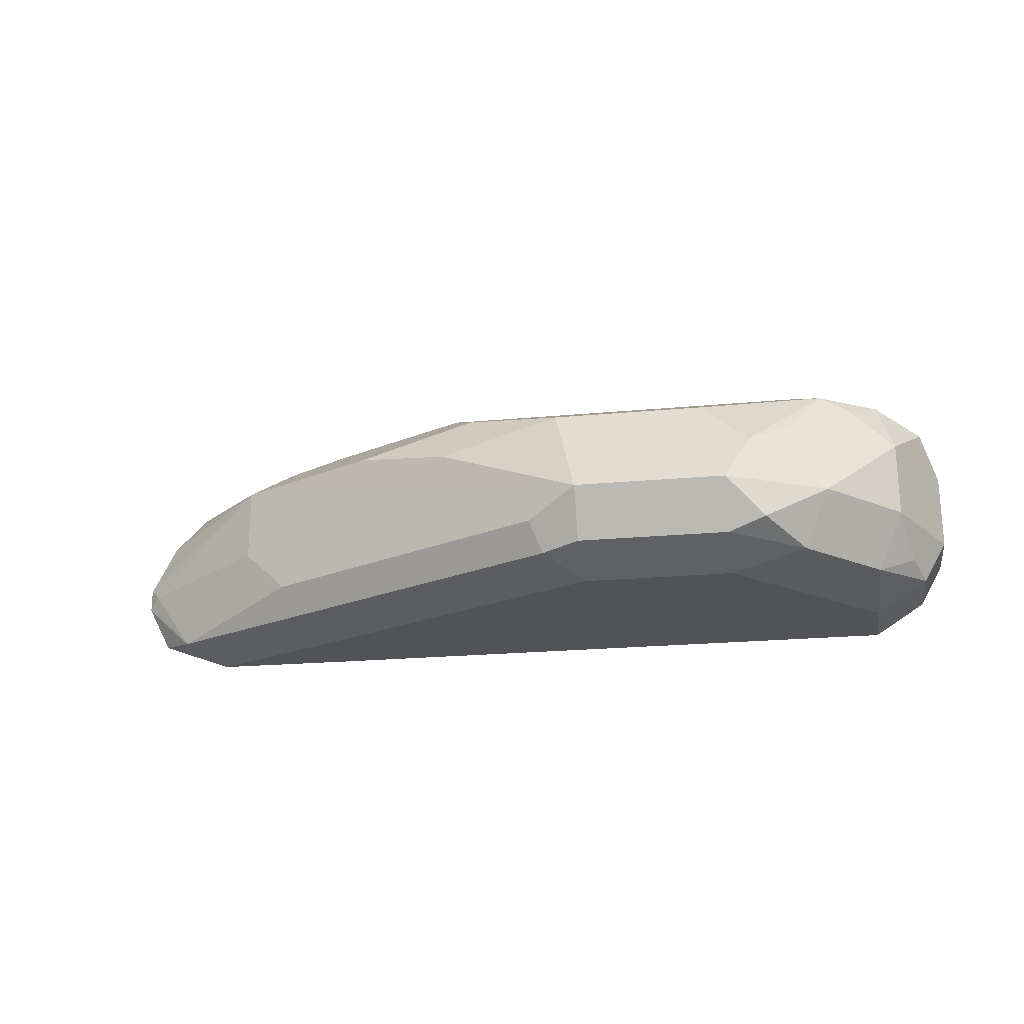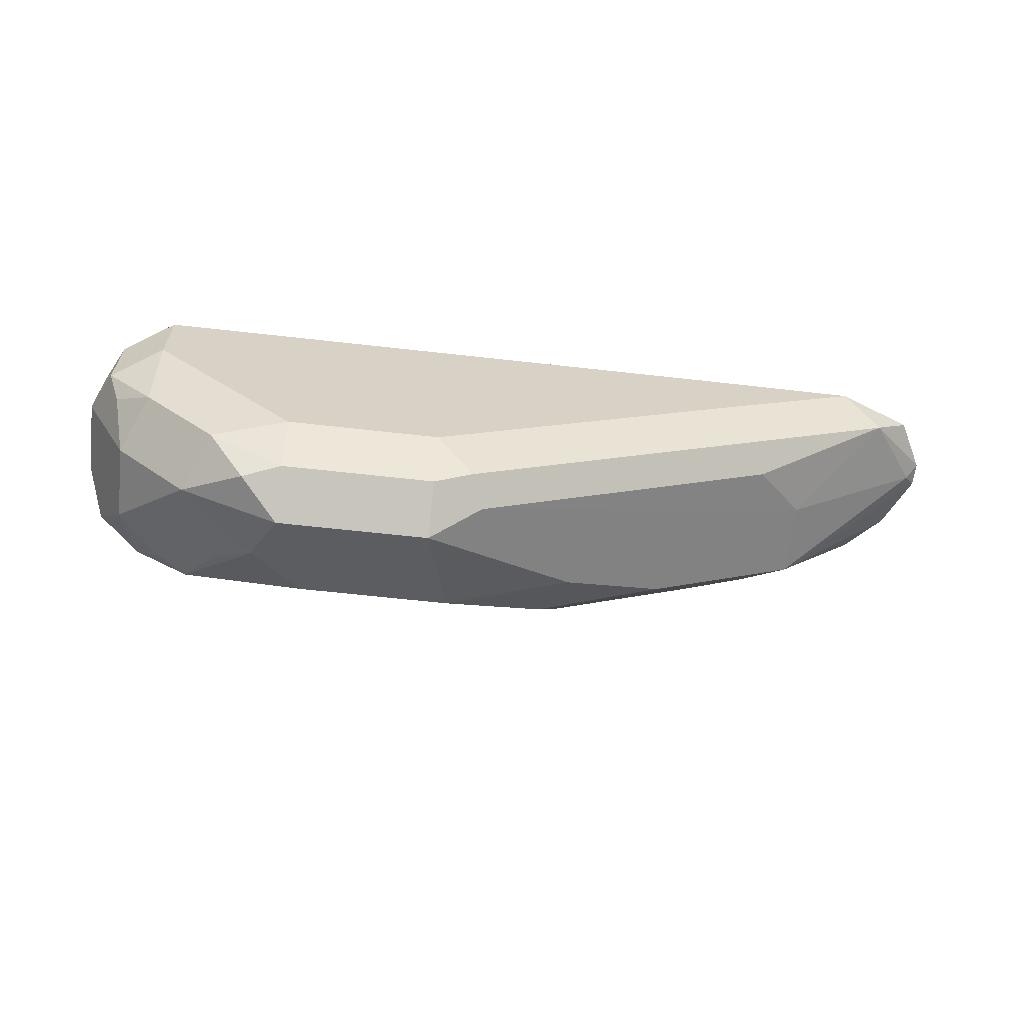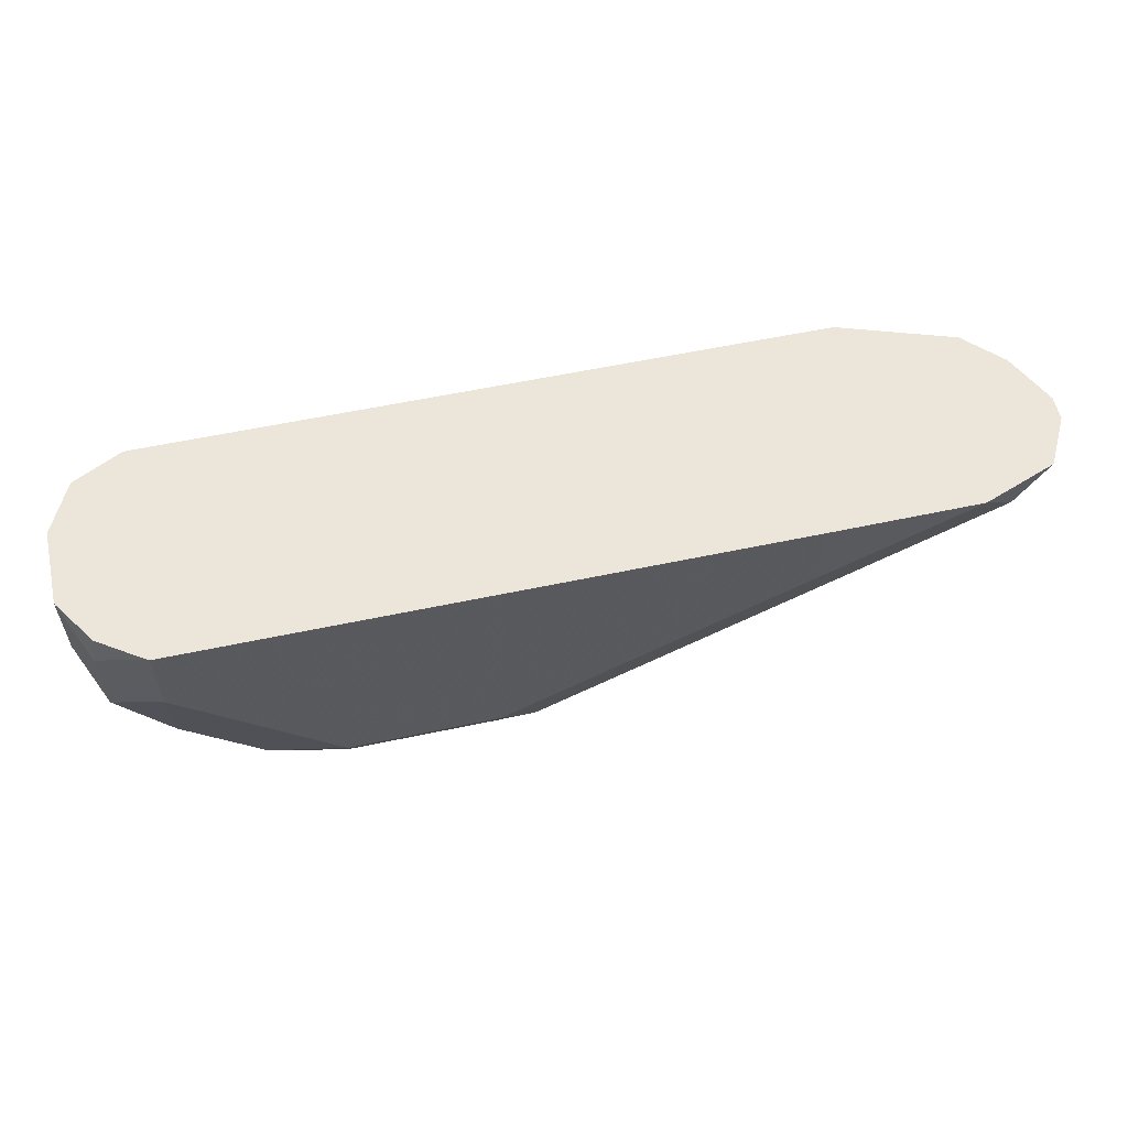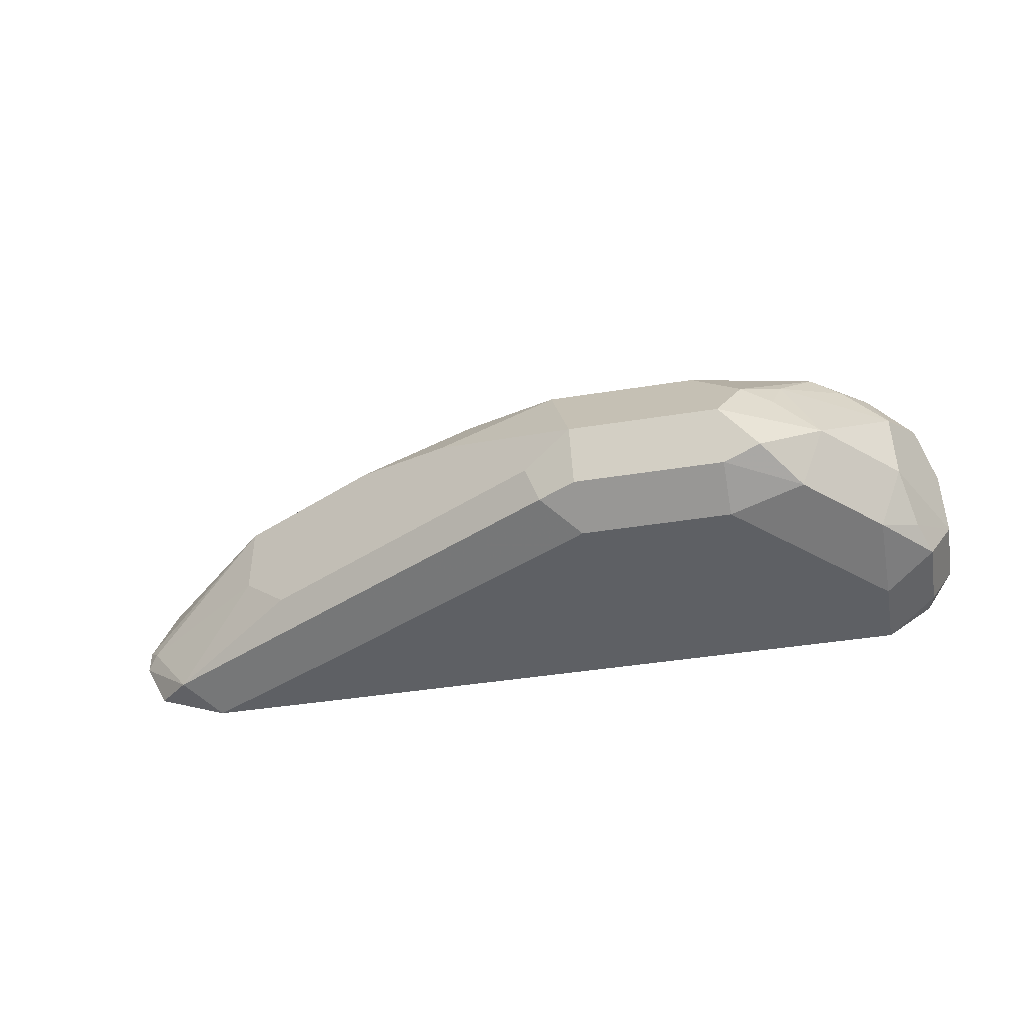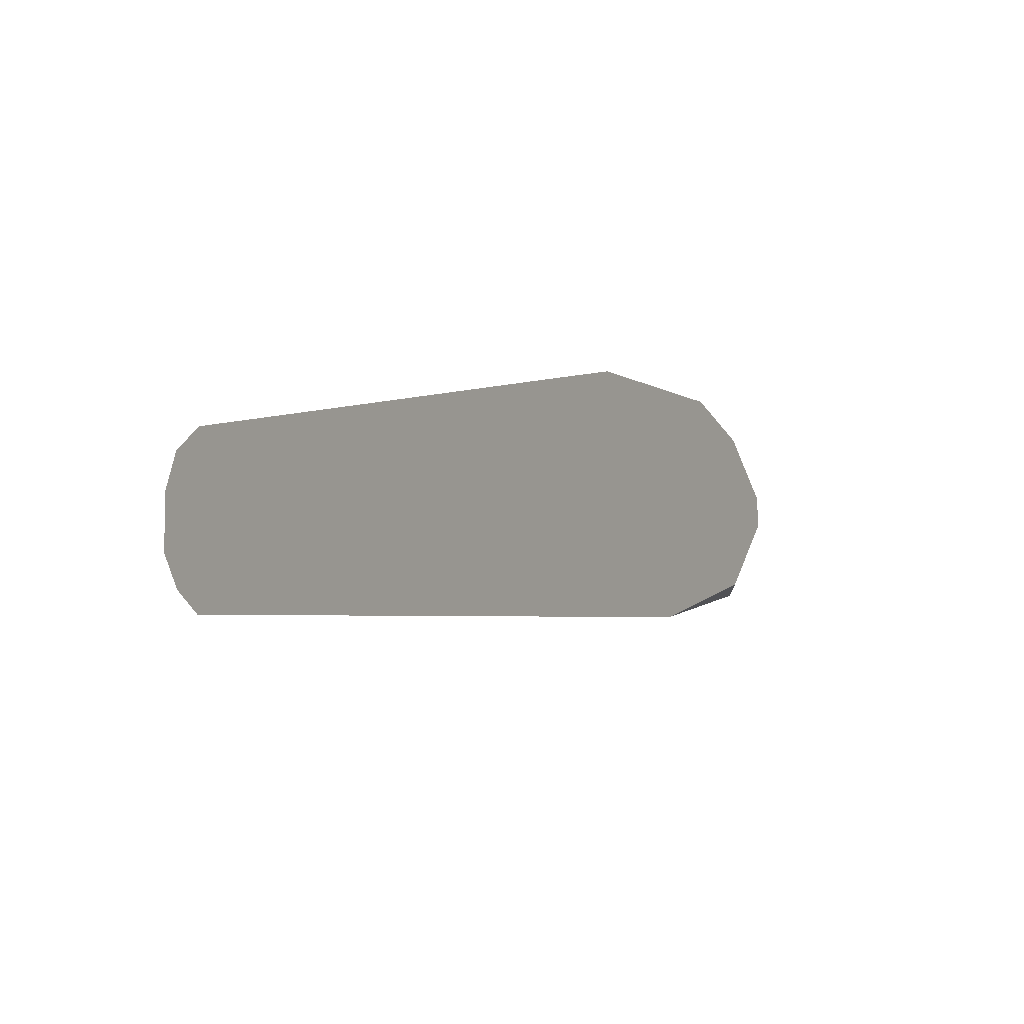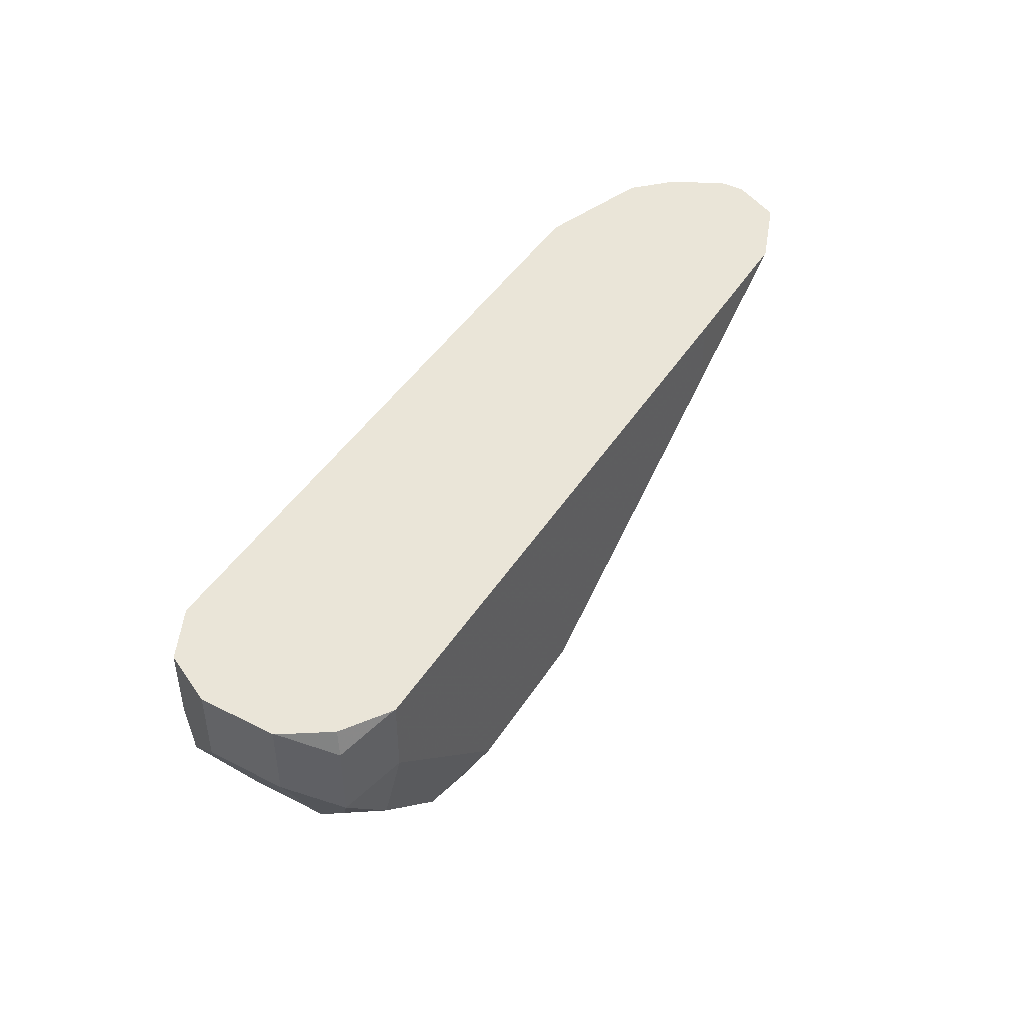
<metadata>
{"format":"obj","ext":"obj","renderer":"f3d","projection":"perspective","resolution":1024,"background":"white","views":[{"elev":-22.4,"azim":9.2,"up":"+Z"},{"elev":-63.1,"azim":173.5,"up":"+Y"},{"elev":57.3,"azim":167.5,"up":"+Y"},{"elev":-42.8,"azim":10.9,"up":"+Z"},{"elev":-3.1,"azim":-133.1,"up":"+Z"},{"elev":44.8,"azim":120.5,"up":"+Y"}]}
</metadata>
<code>
v 0.215 -0.08957 0.6808
v 0.215 -0.0836 0.6688
v 0.2508 -0.08957 0.6808
v 0.209 -0.07763 0.7046
v 0.1792 -0.07165 0.6987
v 0.1553 -0.05971 0.7046
v 0.1194 -0.04181 0.7046
v 0.203 -0.0836 0.6748
v 0.2508 -0.0836 0.6688
v 0.206 -0.08061 0.6673
v 0.2568 -0.0836 0.6927
v 0.2448 -0.07763 0.7046
v 0.2598 -0.08509 0.6718
v 0.2747 -0.07763 0.6808
v 0.1792 -0.05375 0.7166
v 0.1851 -0.06569 0.7106
v 0.1702 -0.0627 0.7076
v 0.1433 -0.03583 0.7166
v 0.1284 -0.03285 0.7136
v 0.09865 -0.01812 0.7075
v 0.08998 -0.01812 0.6989
v 0.08383 -0.01812 0.6865
v 0.08659 -0.0209 0.6837
v 0.1194 -0.04181 0.6867
v 0.1314 -0.04777 0.6748
v 0.09854 -0.02687 0.6673
v 0.2508 -0.07165 0.6628
v 0.2687 -0.07389 0.6673
v 0.215 -0.07165 0.6628
v 0.2642 -0.08061 0.6897
v 0.2665 -0.07614 0.6987
v 0.2747 -0.06569 0.7106
v 0.2687 -0.05375 0.7166
v 0.2926 -0.05971 0.6808
v 0.2926 -0.05971 0.6987
v 0.1433 -0.01812 0.7166
v 0.1255 -0.01812 0.7165
v 0.08383 -0.01812 0.681
v 0.08979 -0.01812 0.6695
v 0.1073 -0.01812 0.6629
v 0.1433 -0.03583 0.6628
v 0.2687 -0.05375 0.6628
v 0.2866 -0.05598 0.6673
v 0.2821 -0.0627 0.7076
v 0.2889 -0.05375 0.7121
v 0.2866 -0.03583 0.7166
v 0.2956 -0.04927 0.6718
v 0.3045 -0.03583 0.6808
v 0.3045 -0.03583 0.6987
v 0.3001 -0.04479 0.7076
v 0.2866 -0.01812 0.7166
v 0.1433 -0.01812 0.6628
v 0.2866 -0.03583 0.6628
v 0.2986 -0.04181 0.6688
v 0.2986 -0.03583 0.7106
v 0.2984 -0.01812 0.7107
v 0.3045 -0.01812 0.6808
v 0.3045 -0.01812 0.6987
v 0.2866 -0.01812 0.6628
v 0.287 -0.01812 0.663
v 0.2986 -0.02389 0.6688
v 0.2986 -0.01812 0.7106
v 0.3043 -0.01812 0.6804
v 0.2974 -0.01812 0.67
f 26 40 41
f 31 35 44
f 26 41 29
f 27 29 41
f 27 41 52
f 27 53 42
f 27 59 53
f 27 42 28
f 28 42 53
f 28 53 43
f 26 39 40
f 27 52 59
f 26 38 39
f 20 63 64
f 23 26 24
f 23 38 26
f 22 38 23
f 20 22 21
f 20 38 22
f 20 39 38
f 20 40 39
f 20 52 40
f 20 59 52
f 20 60 59
f 20 64 60
f 31 44 32
f 20 57 63
f 24 26 25
f 32 44 45
f 45 55 46
f 33 45 46
f 20 58 57
f 60 64 61
f 57 61 63
f 55 62 56
f 54 60 61
f 53 60 54
f 53 59 60
f 49 55 50
f 49 62 55
f 49 58 62
f 48 61 57
f 48 54 61
f 61 64 63
f 32 45 33
f 48 57 58
f 46 56 51
f 46 55 56
f 45 50 55
f 43 54 47
f 43 53 54
f 40 52 41
f 35 50 45
f 35 49 50
f 35 45 44
f 34 43 47
f 34 49 35
f 34 48 49
f 34 47 48
f 47 54 48
f 20 62 58
f 48 58 49
f 20 51 56
f 7 21 22
f 7 20 21
f 7 19 20
f 7 18 19
f 6 17 7
f 4 33 15
f 4 12 33
f 4 6 5
f 4 17 6
f 4 16 17
f 4 15 16
f 3 14 11
f 3 13 14
f 7 22 23
f 3 9 13
f 2 27 9
f 2 29 27
f 2 10 29
f 2 8 10
f 1 8 2
f 1 7 8
f 1 6 7
f 1 5 6
f 1 4 5
f 1 12 4
f 1 9 3
f 1 2 9
f 20 56 62
f 3 11 12
f 7 23 24
f 1 3 12
f 7 17 15
f 20 36 51
f 7 24 8
f 19 37 20
f 18 37 19
f 18 36 37
f 15 36 18
f 15 51 36
f 15 46 51
f 15 33 46
f 15 17 16
f 14 35 31
f 14 34 35
f 14 43 34
f 14 28 43
f 20 37 36
f 13 28 14
f 14 31 30
f 7 15 18
f 8 25 26
f 8 26 10
f 9 27 28
f 9 28 13
f 8 24 25
f 11 30 31
f 11 31 32
f 11 32 12
f 12 32 33
f 10 26 29
f 11 14 30

</code>
